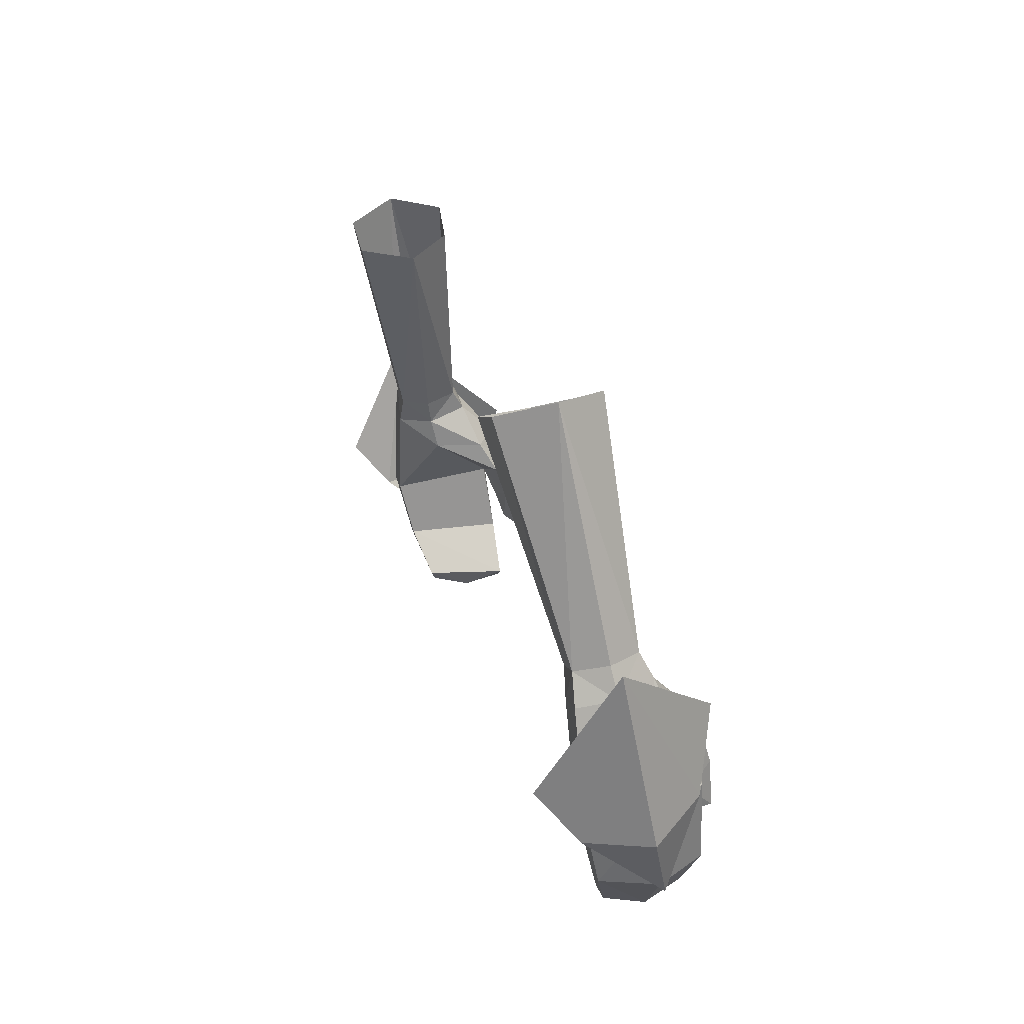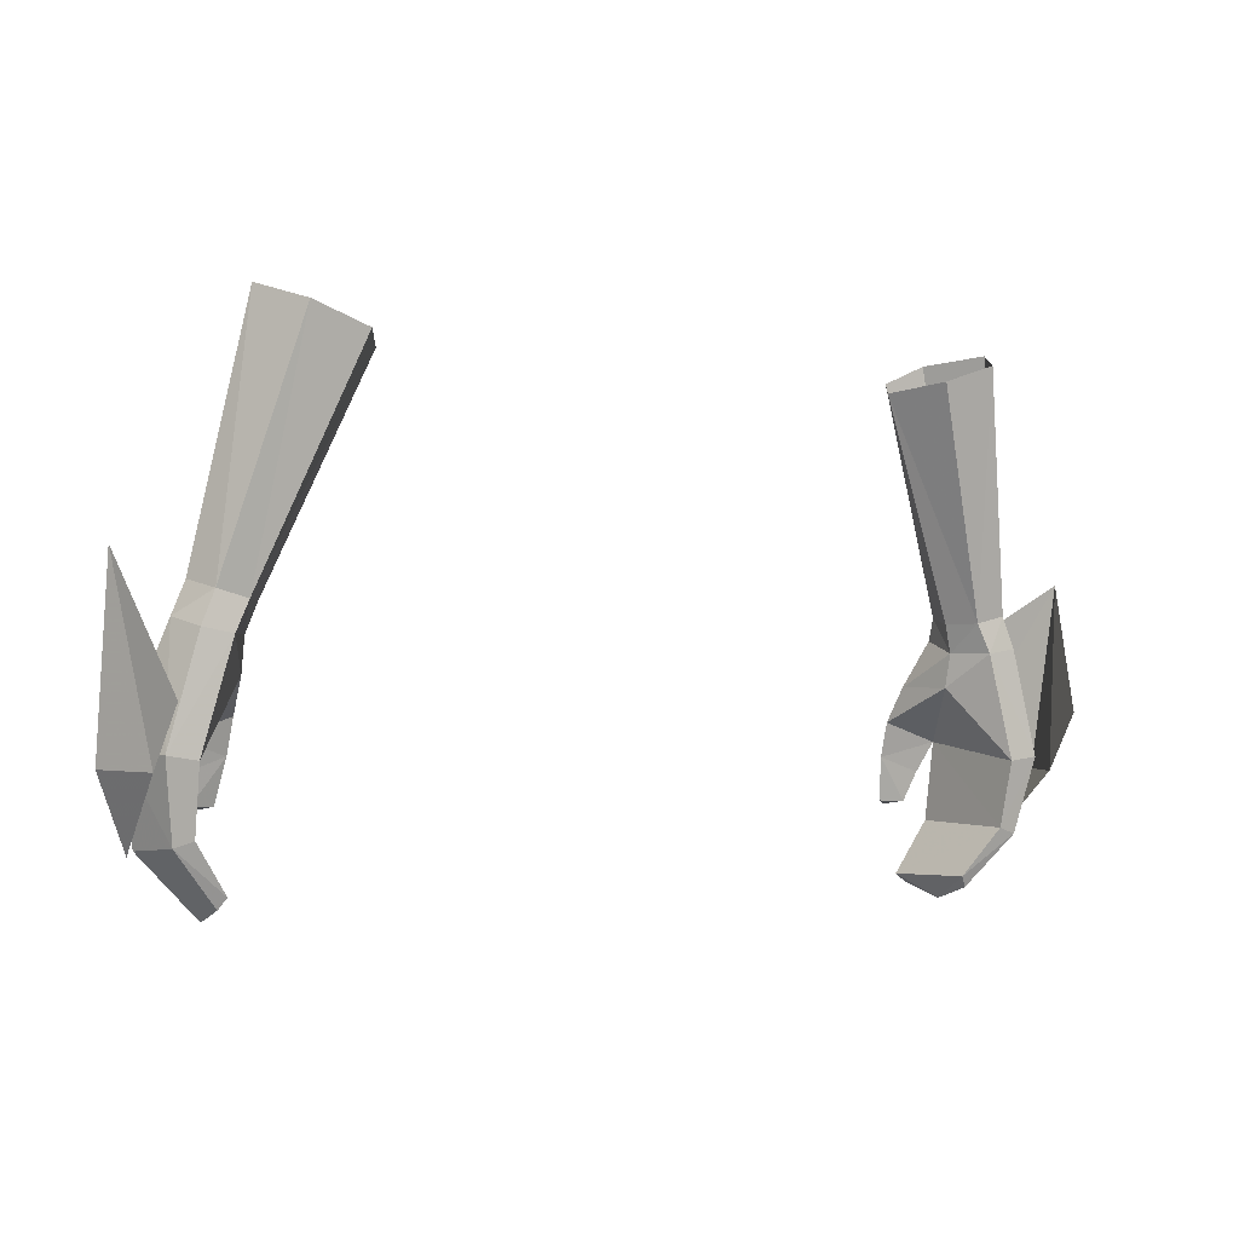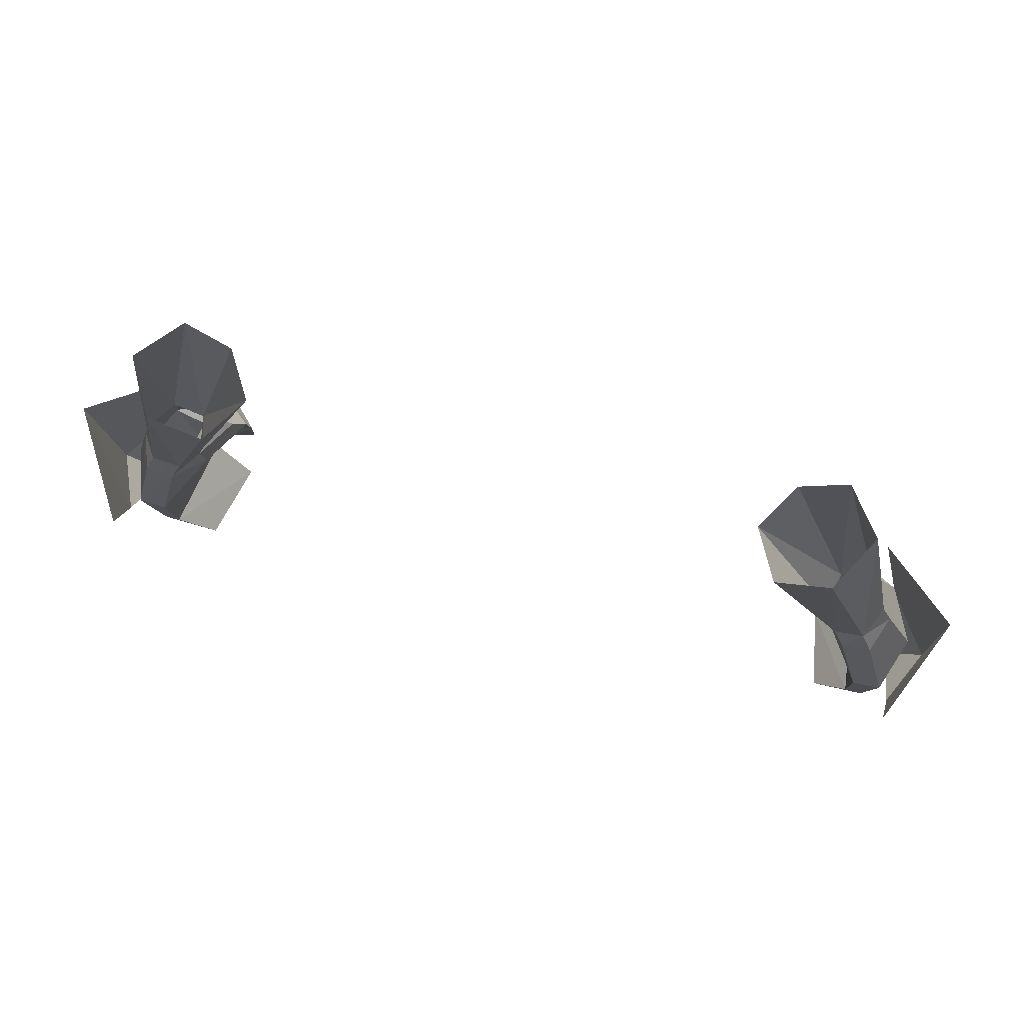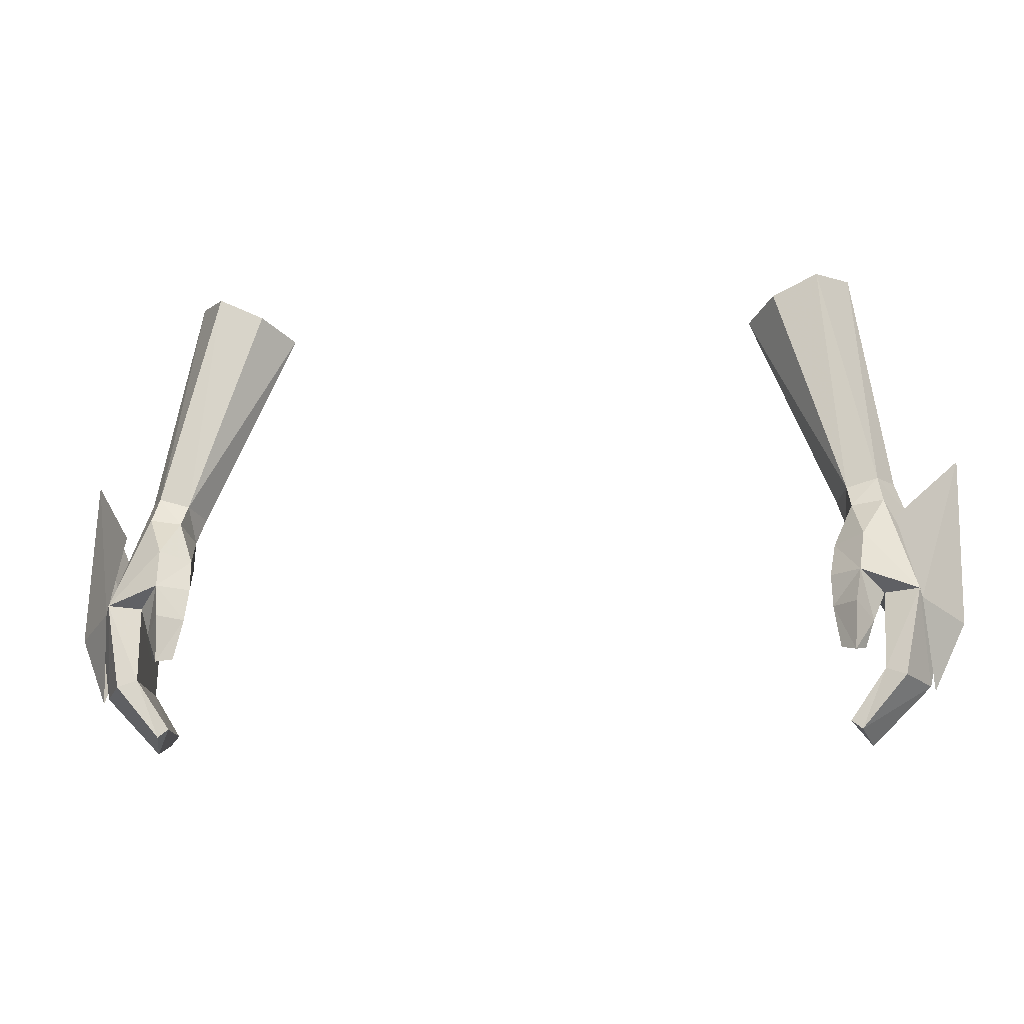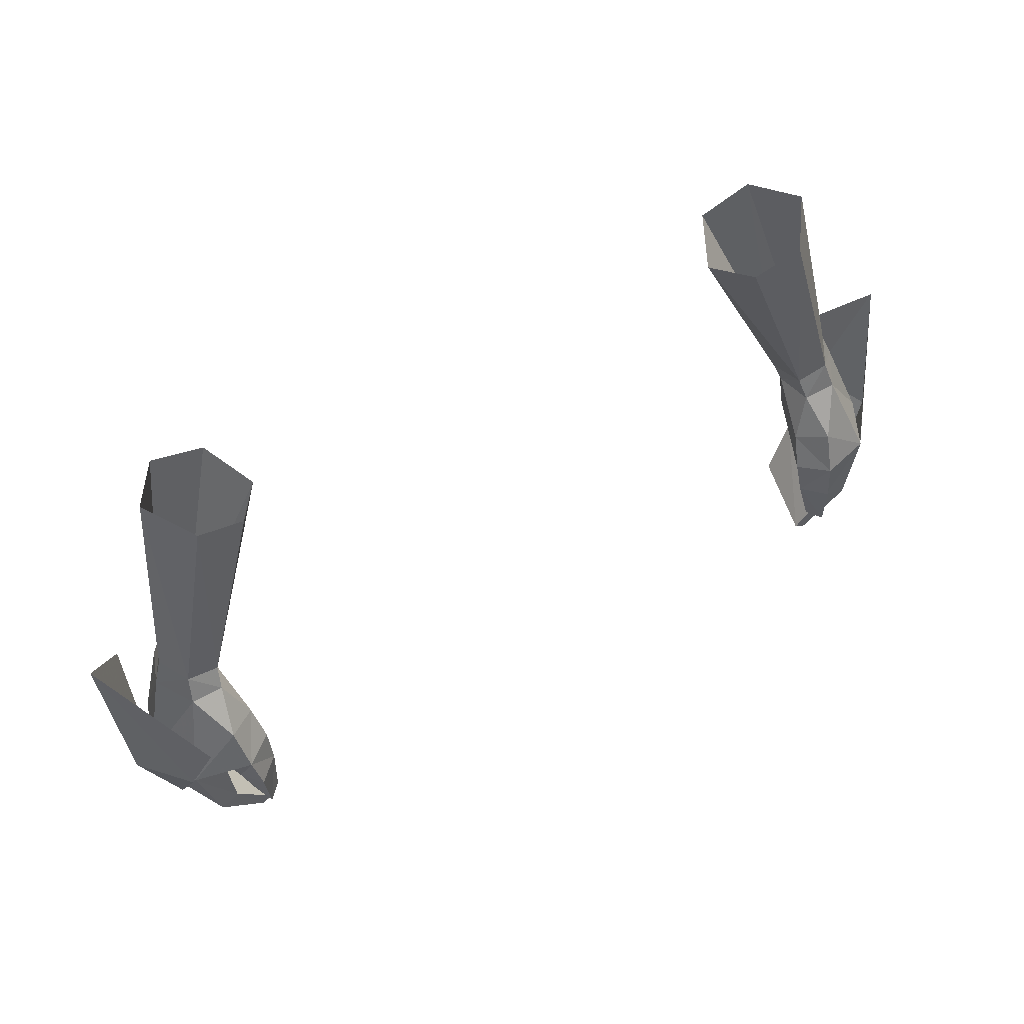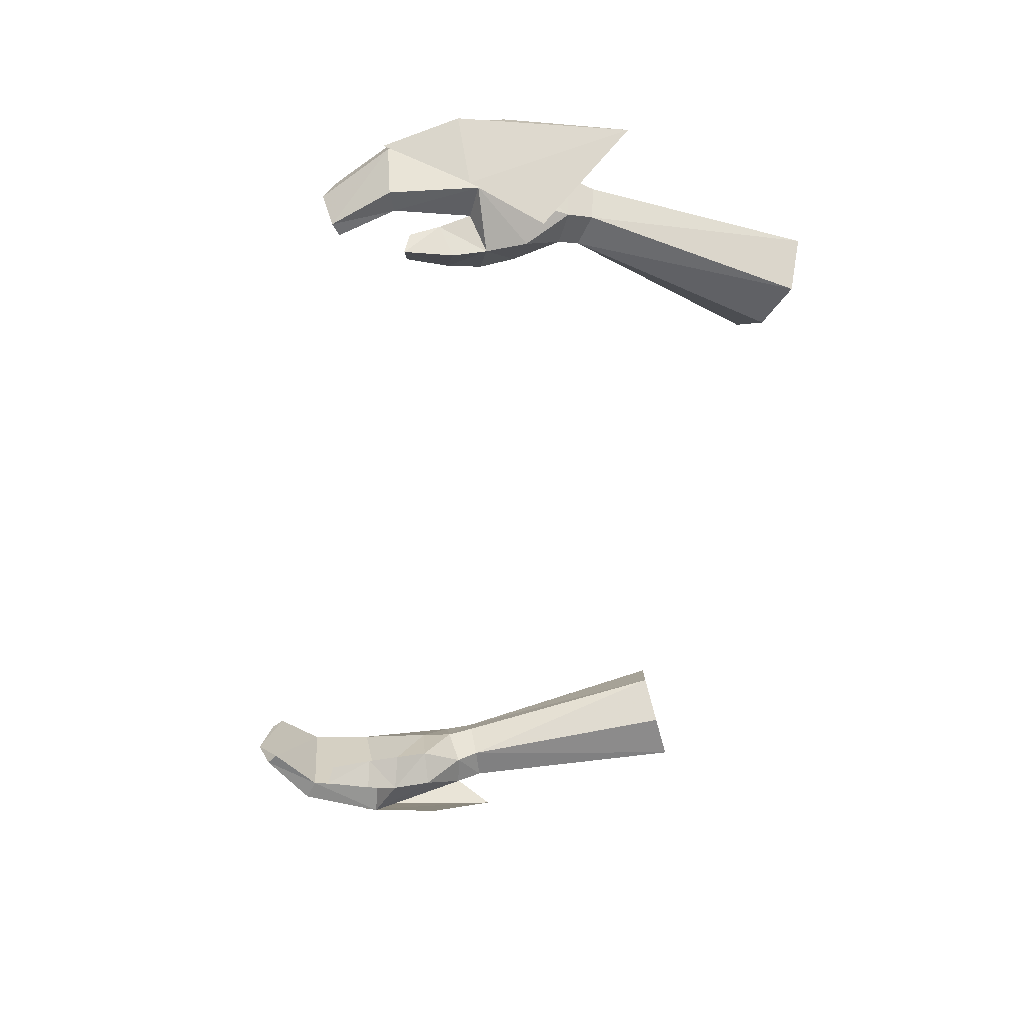
<metadata>
{"format":"obj","ext":"obj","renderer":"f3d","projection":"perspective","resolution":1024,"background":"white","views":[{"elev":23.1,"azim":-104.5,"up":"+Z"},{"elev":-3.4,"azim":151.2,"up":"+Z"},{"elev":64.8,"azim":-164.6,"up":"+Z"},{"elev":-11.4,"azim":8.3,"up":"+Z"},{"elev":62.1,"azim":-29.1,"up":"+Z"},{"elev":-57.1,"azim":-99.3,"up":"+Y"}]}
</metadata>
<code>
g taoist_glove_female_38120
v 11.26 -0.7261 47.63
v 11.92 0.6391 48.63
v 12.79 0.536 45.41
v 12.83 0.6254 48.79
v 13.68 0.5387 45.54
v 13.24 -0.5461 49.09
v 14.31 -1.338 45.78
v 12.47 -1.845 49.25
v 13.45 -3.078 46.1
v 11.74 -3.018 47.96
v 11.59 -3.722 46.66
v 11.43 -1.786 49.1
v 10.83 -2.35 47.67
v 11.27 -0.4733 48.67
v 10.83 -2.35 47.67
v 11.27 -0.4733 48.67
v 12.35 -2.864 46
v 10.66 -2.966 46.6
v 10.66 -2.966 46.6
v 11.97 -3.239 45.07
v 11.43 -4.071 45.61
v 12.35 -2.864 46
v 11.97 -3.239 45.07
v 10.71 -3.353 45.52
v 11.68 -3.536 44.15
v 11.36 -4.193 44.05
v 10.91 -3.753 44.17
v 11.68 -3.536 44.15
v 11.68 -3.536 44.15
v 10.91 -3.753 44.17
v 13.28 -0.02828 43.19
v 12.72 0.04063 43.38
v 13.76 -1.799 43.08
v 11.87 -0.6446 41.57
v 11.66 -0.4747 41.91
v 11.86 -1.985 41.18
v 12.29 -3.228 43.55
v 12.93 -3.338 43.32
v 11.51 -3.245 41.64
v 11.15 -3.224 41.9
v 11.15 -3.224 41.9
v 12.29 -3.228 43.55
v 11.15 -3.224 41.9
v 11.66 -0.4747 41.91
v 10.71 -3.353 45.52
v 12.32 -1.416 50.08
v 11.3 -1.377 49.79
v 12.44 0.6092 49.77
v 12.89 -0.3882 50.05
v 10.98 -0.2997 49.52
v 11.51 0.5856 49.53
v 10.98 -0.2997 49.52
v 8.166 0.7445 56.23
v 9.006 2.489 56.41
v 10.54 -0.7693 57.45
v 9.052 -0.6261 56.77
v 8.166 0.7445 56.23
v 11.64 0.8607 57.62
v 10.69 2.495 57.01
v 13.89 -1.905 42.92
v 14.06 0.7508 45.11
v 14.94 -1.226 45.18
v 13.53 -2.994 45.82
v 15.01 -0.06729 50.84
v 12.74 -3.503 48.34
v 13.89 2.126 46.86
v -11.27 -0.7262 47.63
v -12.8 0.5359 45.41
v -11.93 0.6391 48.63
v -13.69 0.5387 45.54
v -12.84 0.6254 48.79
v -13.25 -0.5462 49.09
v -14.32 -1.338 45.78
v -12.48 -1.846 49.25
v -13.46 -3.078 46.1
v -11.6 -3.722 46.66
v -11.75 -3.018 47.96
v -11.44 -1.786 49.1
v -10.84 -2.35 47.67
v -11.28 -0.4733 48.67
v -10.84 -2.35 47.67
v -11.28 -0.4733 48.67
v -12.36 -2.864 46
v -10.67 -2.966 46.6
v -10.67 -2.966 46.6
v -11.98 -3.239 45.07
v -11.44 -4.071 45.61
v -12.36 -2.864 46
v -10.72 -3.353 45.52
v -11.98 -3.239 45.07
v -11.69 -3.537 44.15
v -10.92 -3.753 44.17
v -11.37 -4.193 44.05
v -11.69 -3.537 44.15
v -11.69 -3.537 44.15
v -10.92 -3.753 44.17
v -12.73 0.0406 43.38
v -13.29 -0.02831 43.19
v -13.77 -1.799 43.08
v -11.67 -0.4747 41.91
v -11.88 -0.6446 41.57
v -11.87 -1.985 41.18
v -12.3 -3.228 43.55
v -12.94 -3.338 43.32
v -11.52 -3.245 41.64
v -11.16 -3.224 41.9
v -11.16 -3.224 41.9
v -12.3 -3.228 43.55
v -11.67 -0.4747 41.91
v -11.16 -3.224 41.9
v -10.72 -3.353 45.52
v -12.33 -1.416 50.08
v -11.31 -1.377 49.79
v -12.45 0.6092 49.77
v -12.9 -0.3883 50.05
v -10.99 -0.2998 49.52
v -11.53 0.5855 49.53
v -10.99 -0.2998 49.52
v -8.176 0.7444 56.23
v -9.017 2.489 56.41
v -10.55 -0.7694 57.45
v -9.062 -0.6261 56.77
v -8.176 0.7444 56.23
v -11.65 0.8607 57.62
v -10.7 2.495 57.01
v -13.9 -1.905 42.92
v -14.95 -1.226 45.18
v -14.07 0.7508 45.11
v -13.54 -2.994 45.82
v -15.02 -0.06734 50.84
v -12.75 -3.503 48.34
v -13.9 2.126 46.86
f 1 2 3
f 2 4 5
f 5 3 2
f 6 7 5
f 5 4 6
f 8 9 7
f 7 6 8
f 9 10 11
f 8 12 10
f 12 13 10
f 12 14 13
f 15 16 1
f 9 11 17
f 1 18 15
f 11 10 13
f 13 19 11
f 20 17 11
f 11 21 20
f 22 23 24
f 24 18 22
f 25 26 27
f 26 28 20
f 20 21 26
f 24 23 29
f 29 30 24
f 5 31 32
f 32 3 5
f 7 33 31
f 31 5 7
f 31 34 35
f 35 32 31
f 36 34 31
f 31 33 36
f 3 22 1
f 37 38 9
f 9 17 37
f 39 38 37
f 37 40 39
f 33 38 39
f 39 36 33
f 41 42 32
f 32 35 41
f 9 38 33
f 33 7 9
f 32 42 22
f 22 3 32
f 1 22 18
f 36 43 44
f 44 34 36
f 2 1 16
f 36 39 43
f 45 27 26
f 26 21 45
f 45 21 11
f 11 19 45
f 8 10 9
f 46 47 12
f 12 8 46
f 48 49 6
f 6 4 48
f 14 12 47
f 47 50 14
f 46 8 6
f 6 49 46
f 51 2 16
f 16 52 51
f 48 4 2
f 2 51 48
f 51 52 53
f 53 54 51
f 47 46 55
f 55 56 47
f 50 47 57
f 58 55 46
f 46 49 58
f 51 54 59
f 59 48 51
f 48 59 58
f 58 49 48
f 47 56 57
f 60 61 62
f 60 62 63
f 64 65 63
f 63 62 64
f 66 64 61
f 62 61 64
f 67 68 69
f 69 70 71
f 70 69 68
f 72 70 73
f 70 72 71
f 74 73 75
f 73 74 72
f 75 76 77
f 74 77 78
f 78 77 79
f 78 79 80
f 81 67 82
f 75 83 76
f 67 81 84
f 76 79 77
f 79 76 85
f 86 76 83
f 76 86 87
f 88 89 90
f 89 88 84
f 91 92 93
f 93 86 94
f 86 93 87
f 89 95 90
f 95 89 96
f 70 97 98
f 97 70 68
f 73 98 99
f 98 73 70
f 98 100 101
f 100 98 97
f 102 98 101
f 98 102 99
f 68 67 88
f 103 75 104
f 75 103 83
f 105 103 104
f 103 105 106
f 99 105 104
f 105 99 102
f 107 97 108
f 97 107 100
f 75 99 104
f 99 75 73
f 97 88 108
f 88 97 68
f 67 84 88
f 102 109 110
f 109 102 101
f 69 82 67
f 102 110 105
f 111 93 92
f 93 111 87
f 111 76 87
f 76 111 85
f 74 75 77
f 112 78 113
f 78 112 74
f 114 72 115
f 72 114 71
f 80 113 78
f 113 80 116
f 112 72 74
f 72 112 115
f 117 82 69
f 82 117 118
f 114 69 71
f 69 114 117
f 117 119 118
f 119 117 120
f 113 121 112
f 121 113 122
f 116 123 113
f 124 112 121
f 112 124 115
f 117 125 120
f 125 117 114
f 114 124 125
f 124 114 115
f 113 123 122
f 126 127 128
f 126 129 127
f 130 129 131
f 129 130 127
f 132 128 130
f 127 130 128

</code>
